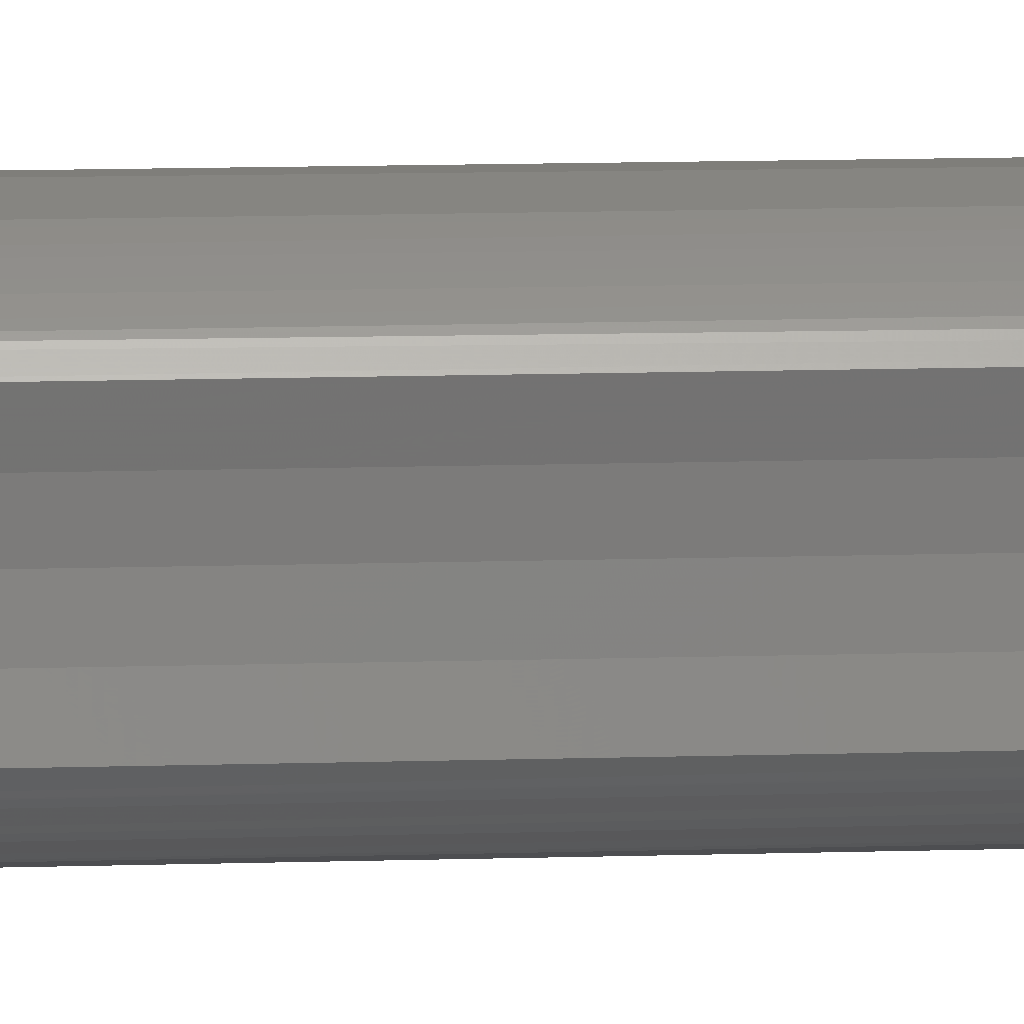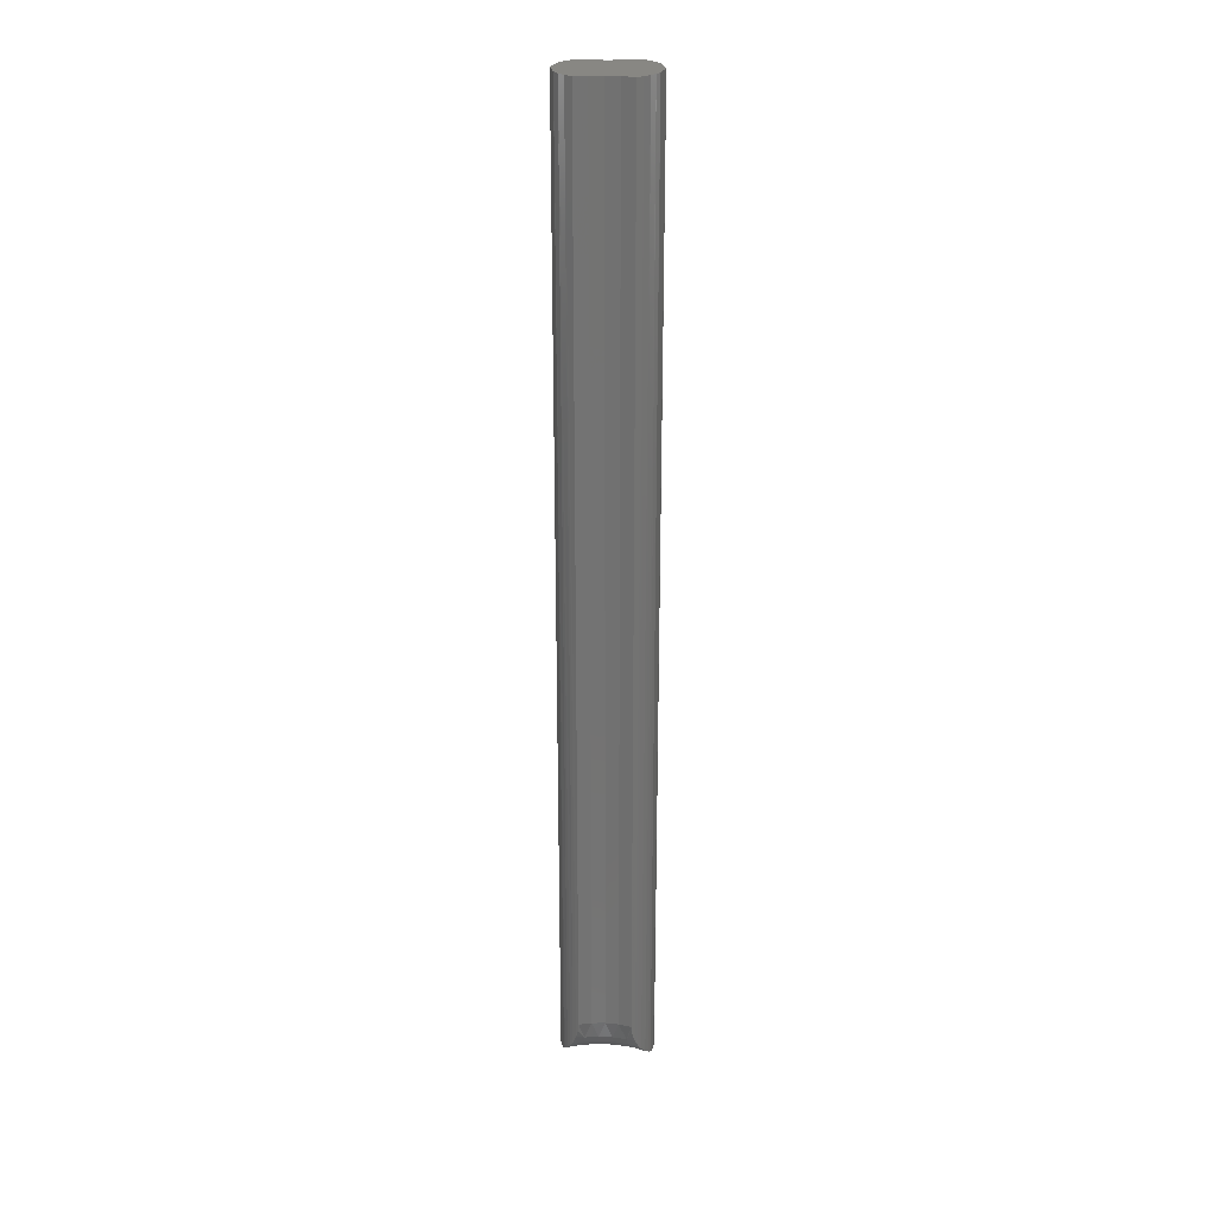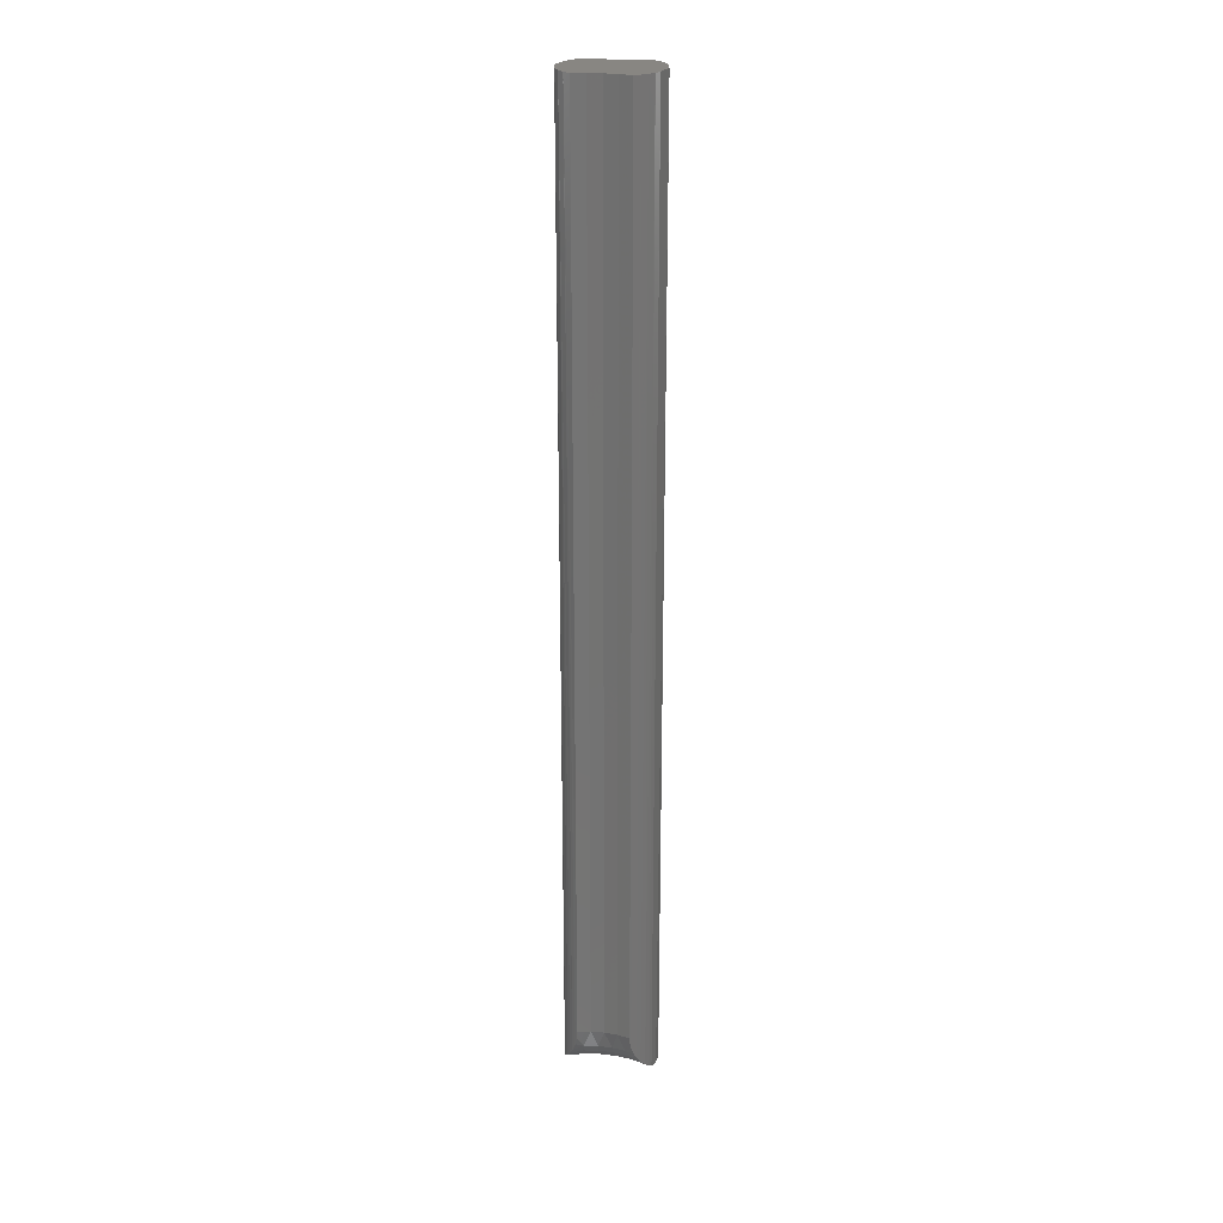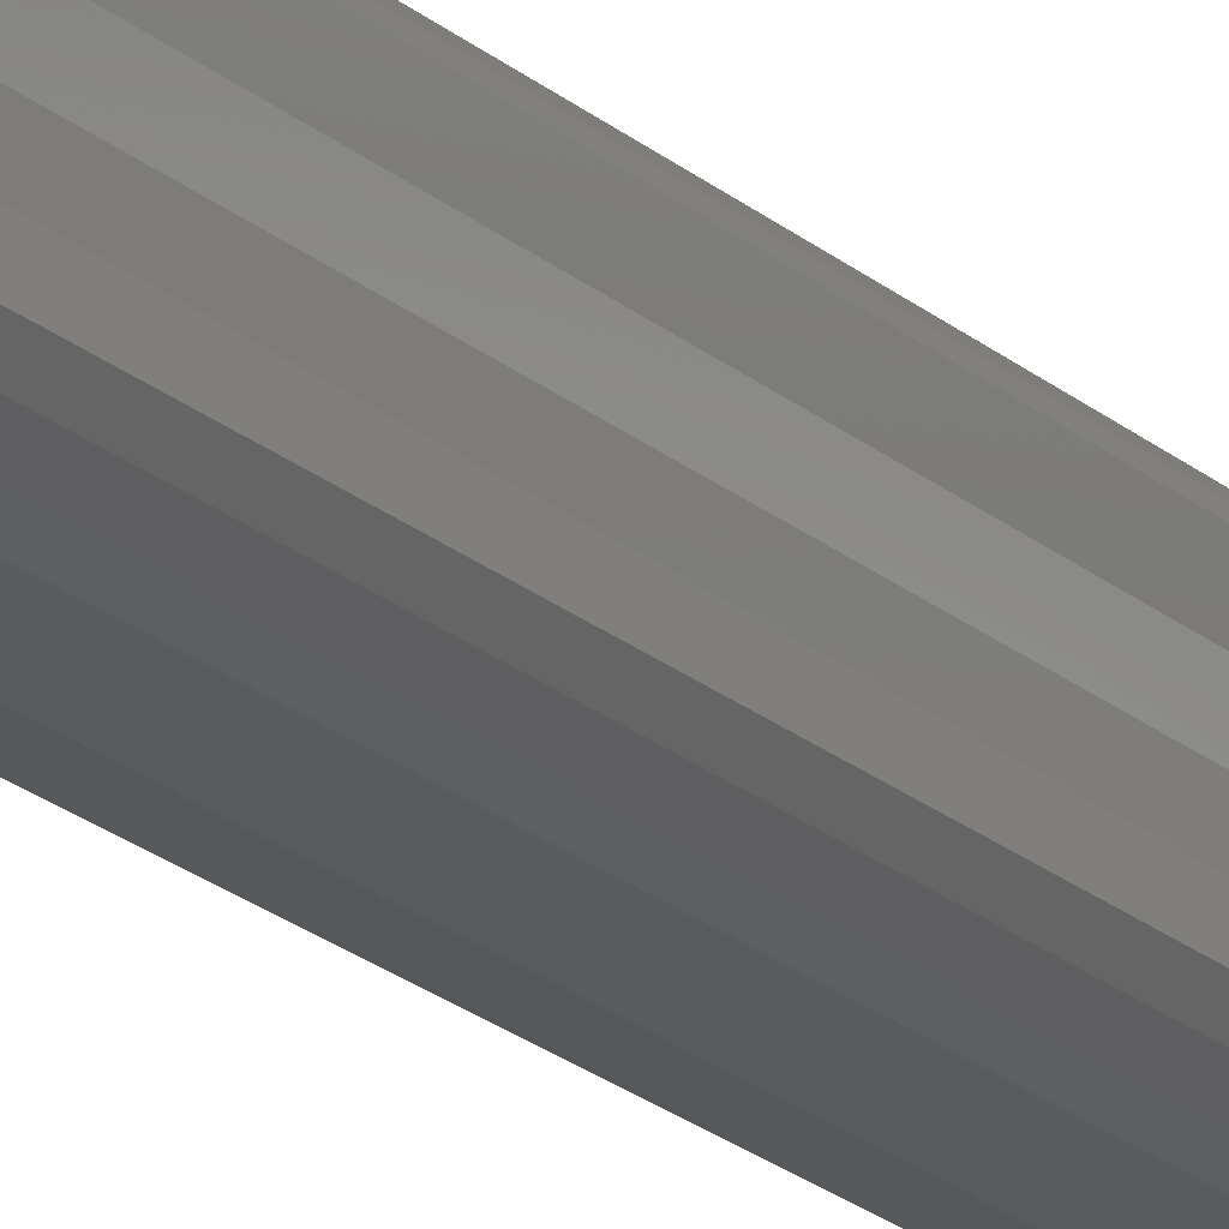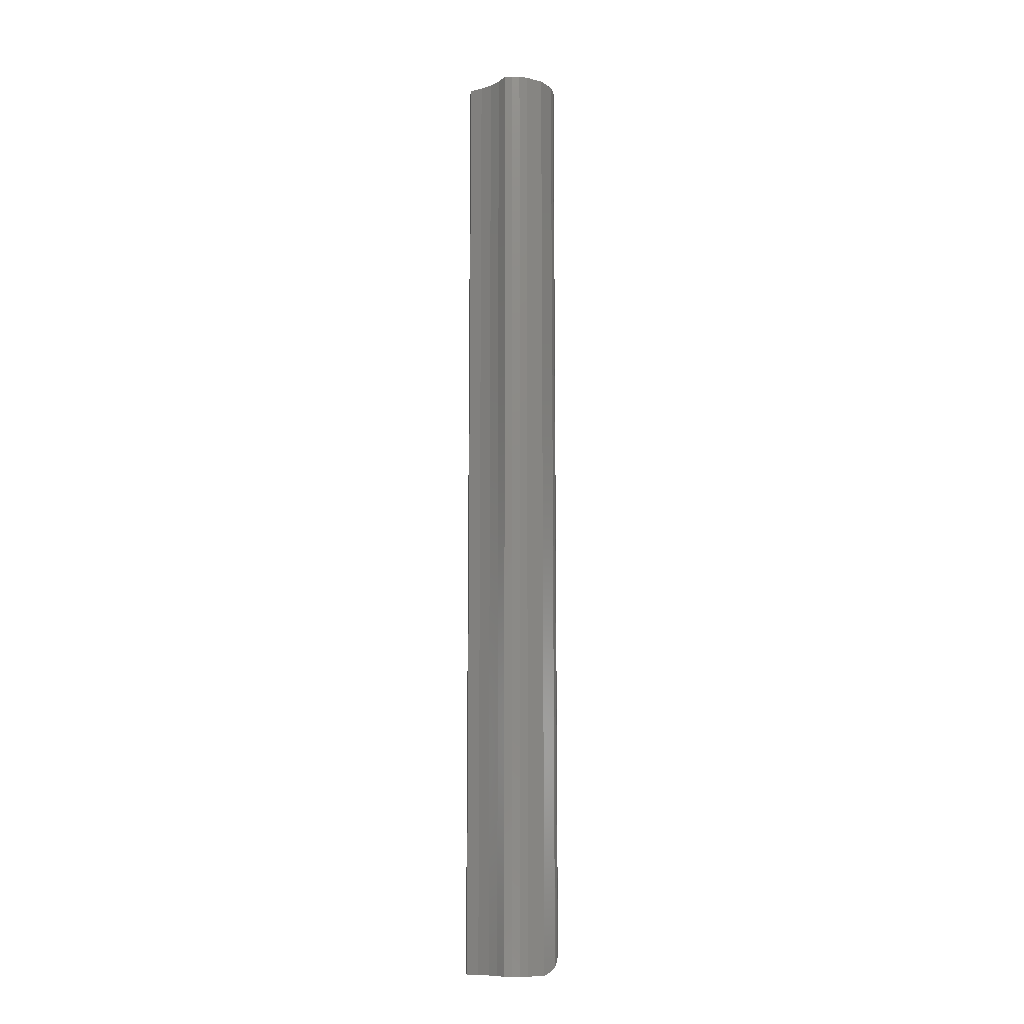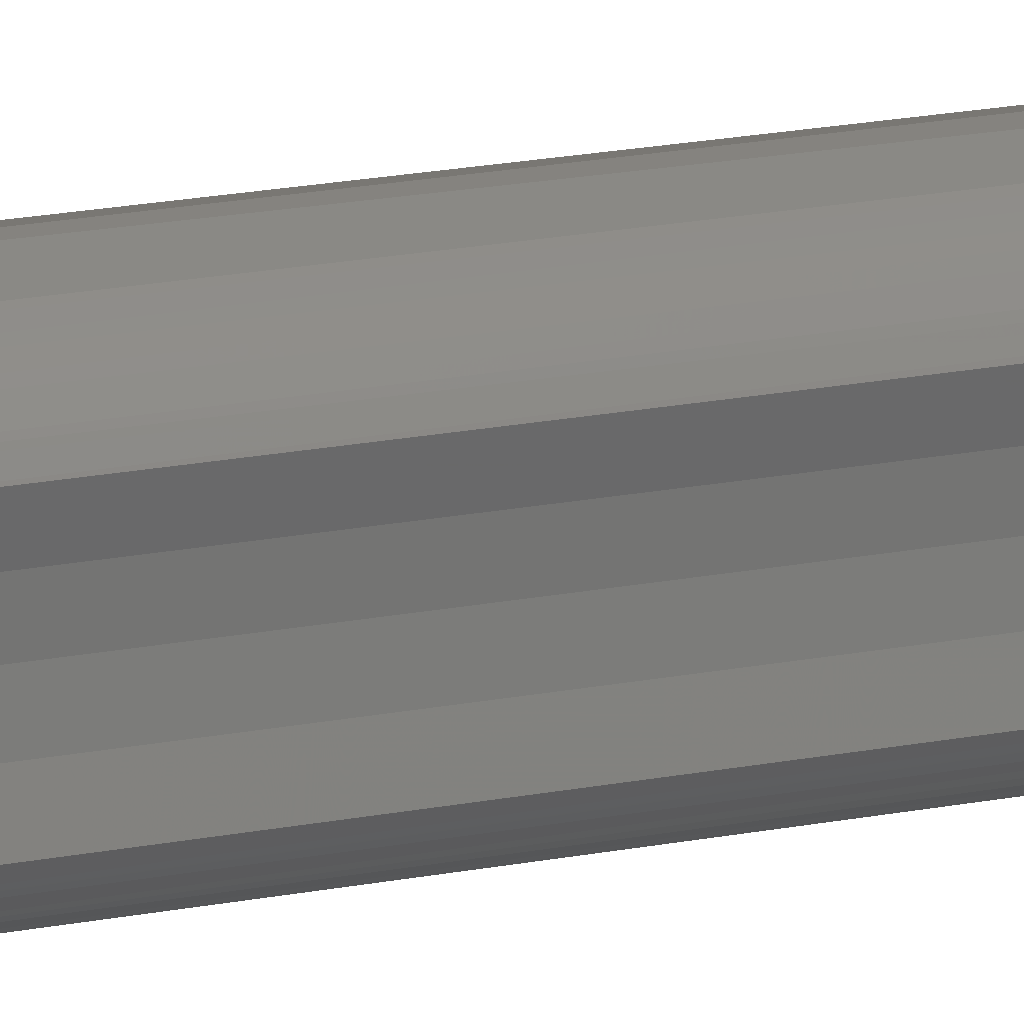
<metadata>
{"format":"stl","ext":"stl","renderer":"f3d","projection":"perspective","resolution":1024,"background":"white","views":[{"elev":8.8,"azim":-95.9,"up":"+Z"},{"elev":24.8,"azim":-87.5,"up":"+Y"},{"elev":23.8,"azim":-80.3,"up":"+Y"},{"elev":-19.5,"azim":31.6,"up":"+Z"},{"elev":-11.5,"azim":136.2,"up":"+Y"},{"elev":16.1,"azim":-114.0,"up":"+Z"}]}
</metadata>
<code>
# stl→obj: 89 verts, 174 faces
v 0.1172 0.03906 -0.07812
v 0.1216 0.02411 -0.08188
v 0.1173 0.03598 -0.07799
v 0.1201 0.03906 -0.08792
v 0.1185 0.03906 -0.1183
v 0.1227 0.02411 -0.1143
v 0.1208 0.03906 -0.1083
v 0.1189 0.03294 -0.1187
v 0.1202 0.02574 -0.1205
v 0.1199 0.02697 -0.1201
v 0.1224 0.01949 -0.123
v 0.1336 0.005808 -0.1308
v 0.1367 0.006583 -0.1175
v 0.1316 0.007333 -0.1298
v 0.1398 0.002725 -0.1321
v 0.1488 0.0003533 -0.134
v 0.1433 0.002973 -0.1191
v 0.1459 0.0008675 -0.1334
v 0.1549 -9.355e-19 -0.1327
v 0.1525 2.897e-18 -0.0612
v 0.1419 0.002973 -0.07574
v 0.1581 2.243e-18 -0.07859
v 0.1428 0.001053 -0.06166
v 0.1593 2.936e-19 -0.1149
v 0.1604 1.366e-18 -0.0967
v 0.1453 0.002973 -0.1046
v 0.1242 0.02411 -0.1035
v 0.1213 0.03906 -0.09808
v 0.1449 0.002973 -0.09003
v 0.1239 0.02411 -0.09255
v 0.1179 0.02991 -0.07699
v 0.1192 0.02411 -0.07516
v 0.1251 0.01736 -0.08083
v 0.1208 0.01943 -0.07313
v 0.1233 0.01452 -0.07051
v 0.1297 0.01144 -0.07942
v 0.1269 0.009802 -0.06754
v 0.1354 0.006583 -0.0777
v 0.1308 0.00633 -0.06508
v 0.1367 0.003025 -0.06299
v 0.1262 0.01736 -0.1151
v 0.1248 0.01507 -0.1252
v 0.1309 0.01144 -0.1162
v 0.1281 0.01067 -0.1277
v 0.1336 0.004449 -0.06365
v 0.1278 0.01736 -0.1037
v 0.1327 0.01144 -0.1039
v 0.1386 0.006583 -0.1042
v 0.1275 0.01736 -0.09212
v 0.1323 0.01144 -0.09154
v 0.1382 0.006583 -0.09083
v 0.1765 -2.44e-18 -0.08803
v 0.175 -3.092e-18 -0.09834
v 0.1755 -3.646e-18 -0.1087
v 0.1797 2.764e-18 -0.07812
v 0.1765 2.836e-18 -0.0736
v 0.1726 2.842e-18 -0.06962
v 0.1681 2.781e-18 -0.06628
v 0.1632 3.36e-18 -0.06365
v 0.1632 -1.008e-18 -0.1308
v 0.1687 -5.314e-19 -0.1277
v 0.1736 -3.965e-20 -0.1237
v 0.1777 -4.085e-18 -0.1189
v 0.1213 0.75 -0.09808
v 0.1201 0.75 -0.08792
v 0.1172 0.75 -0.07812
v 0.1208 0.75 -0.1083
v 0.1185 0.75 -0.1183
v 0.1336 0.75 -0.06365
v 0.1287 0.75 -0.06628
v 0.1204 0.75 -0.0736
v 0.1243 0.75 -0.06962
v 0.1488 0.75 -0.06036
v 0.1488 0.75 -0.134
v 0.1336 0.75 -0.1308
v 0.1279 0.75 -0.1275
v 0.1228 0.75 -0.1233
v 0.1632 0.75 -0.06365
v 0.1632 0.75 -0.1308
v 0.1681 0.75 -0.06628
v 0.1726 0.75 -0.06962
v 0.1765 0.75 -0.0736
v 0.1765 0.75 -0.08803
v 0.1755 0.75 -0.1087
v 0.1736 0.75 -0.1237
v 0.1687 0.75 -0.1277
v 0.1797 0.75 -0.07812
v 0.1777 0.75 -0.1189
v 0.175 0.75 -0.09834
f 1 2 3
f 1 4 2
f 5 6 7
f 5 8 6
f 9 6 10
f 9 11 6
f 12 13 14
f 12 15 13
f 16 17 18
f 16 19 17
f 20 21 22
f 20 23 21
f 19 24 17
f 6 8 10
f 25 26 24
f 27 28 7
f 27 7 6
f 22 29 25
f 30 4 28
f 30 28 27
f 2 31 3
f 2 4 30
f 31 2 32
f 32 2 33
f 33 34 32
f 35 34 33
f 33 36 35
f 35 36 37
f 37 36 38
f 37 38 39
f 21 23 40
f 6 11 41
f 41 11 42
f 41 42 43
f 42 44 43
f 43 44 14
f 43 14 13
f 13 15 17
f 17 15 18
f 45 39 38
f 45 38 21
f 45 21 40
f 27 6 46
f 46 6 41
f 46 41 47
f 47 41 43
f 47 43 48
f 48 43 13
f 48 13 26
f 26 13 17
f 26 17 24
f 30 27 49
f 49 27 46
f 49 46 50
f 50 46 47
f 50 47 51
f 51 47 48
f 51 48 29
f 29 48 26
f 29 26 25
f 2 30 33
f 33 30 49
f 33 49 36
f 36 49 50
f 36 50 38
f 38 50 51
f 38 51 21
f 21 51 29
f 21 29 22
f 52 25 53
f 54 53 25
f 22 25 52
f 22 52 55
f 22 55 56
f 22 56 57
f 22 57 58
f 22 58 59
f 22 59 20
f 24 19 60
f 24 60 61
f 24 61 62
f 24 62 63
f 24 63 54
f 24 54 25
f 64 4 65
f 65 4 1
f 65 1 66
f 4 64 28
f 28 64 67
f 28 67 7
f 7 67 68
f 7 68 5
f 69 39 45
f 69 70 39
f 66 31 71
f 66 1 31
f 1 3 31
f 71 31 32
f 71 32 34
f 71 34 35
f 71 35 72
f 72 35 37
f 72 37 70
f 70 37 39
f 73 69 45
f 73 45 40
f 73 40 23
f 73 23 20
f 74 16 18
f 74 18 15
f 74 15 12
f 74 12 75
f 76 44 42
f 76 42 11
f 5 10 8
f 75 12 14
f 75 14 44
f 75 44 76
f 77 76 11
f 77 11 9
f 77 9 10
f 77 10 5
f 77 5 68
f 59 78 20
f 20 78 73
f 74 79 16
f 79 19 16
f 60 19 79
f 72 70 80
f 81 72 80
f 71 72 81
f 82 71 81
f 71 82 66
f 64 65 83
f 67 84 68
f 76 77 85
f 86 76 85
f 78 80 70
f 78 70 69
f 78 69 73
f 87 83 65
f 87 65 66
f 87 66 82
f 88 85 77
f 88 77 68
f 88 68 84
f 75 76 86
f 75 86 79
f 75 79 74
f 83 89 64
f 64 89 84
f 64 84 67
f 78 59 80
f 80 59 58
f 80 58 81
f 81 58 57
f 81 57 82
f 82 57 56
f 82 56 87
f 87 56 55
f 89 54 84
f 84 54 63
f 84 63 88
f 54 89 53
f 53 89 83
f 53 83 52
f 52 83 87
f 52 87 55
f 88 63 85
f 85 63 62
f 85 62 86
f 86 62 61
f 86 61 79
f 79 61 60

</code>
